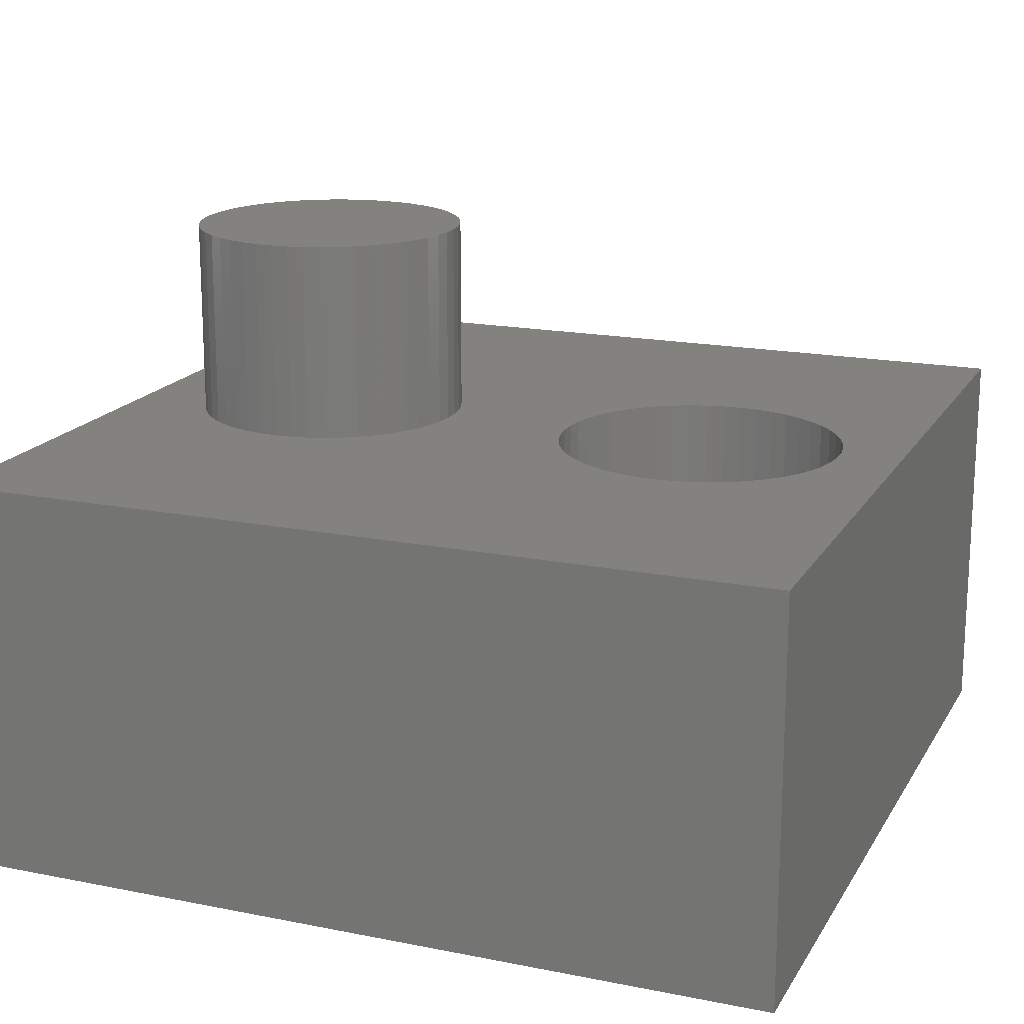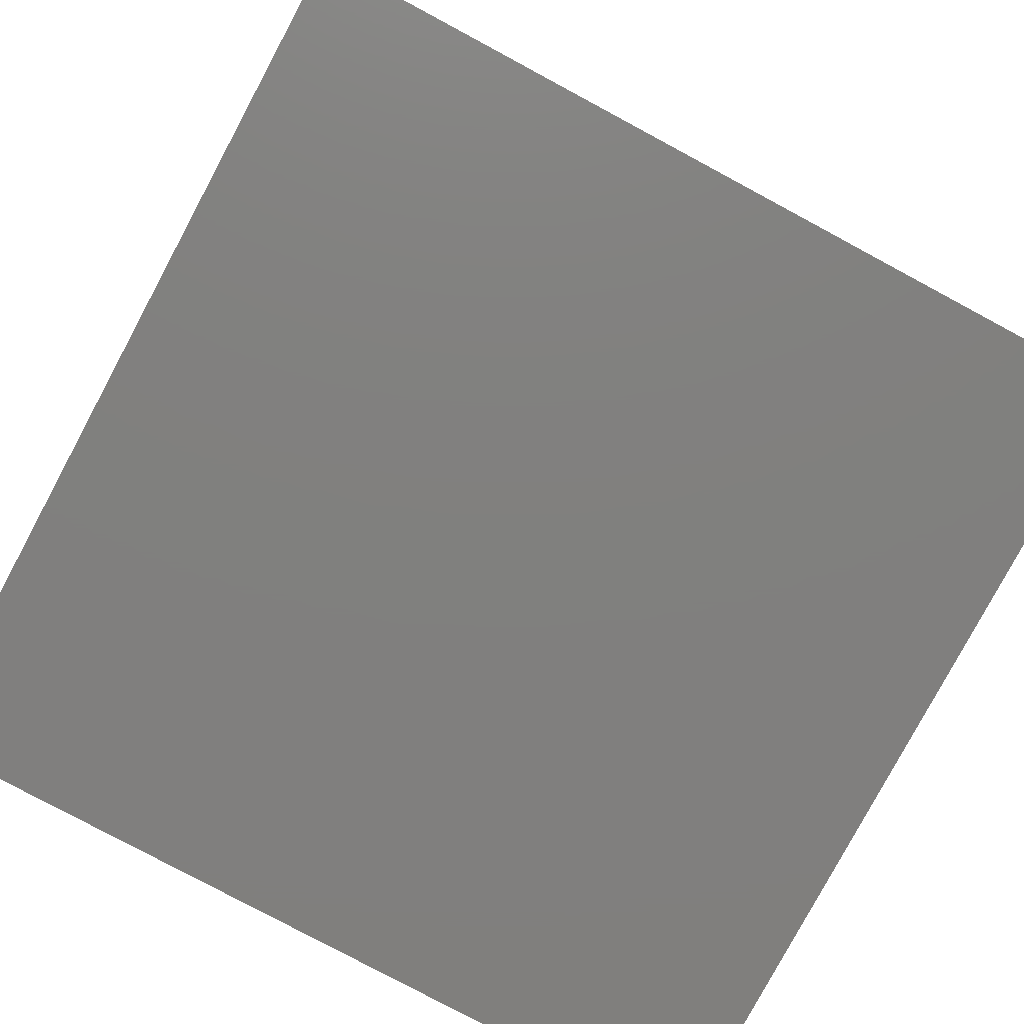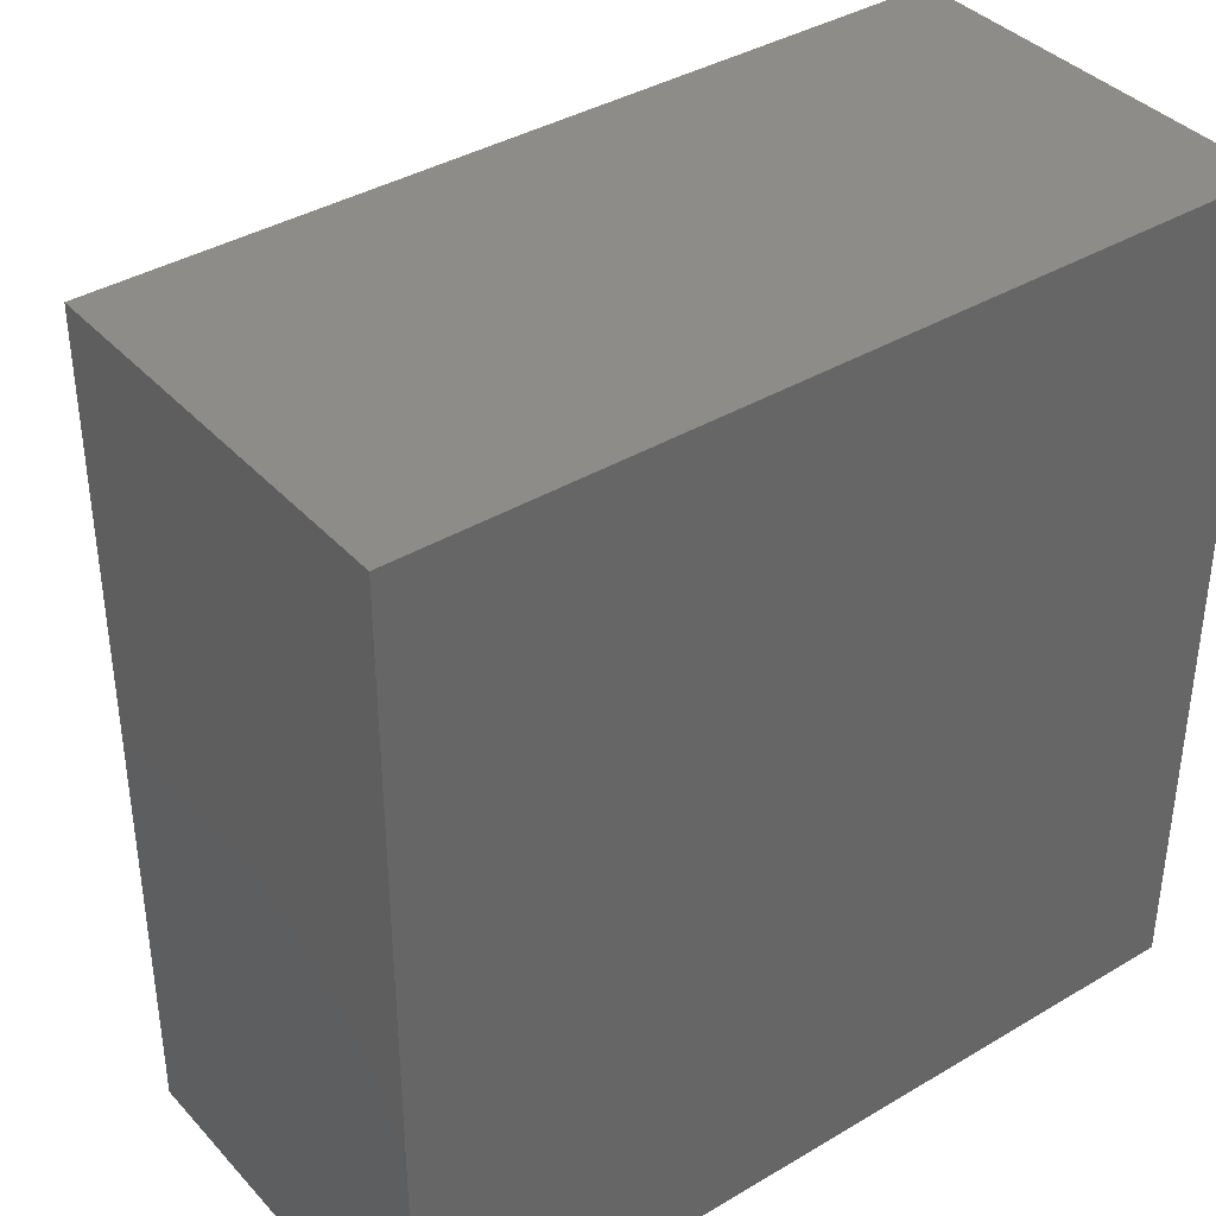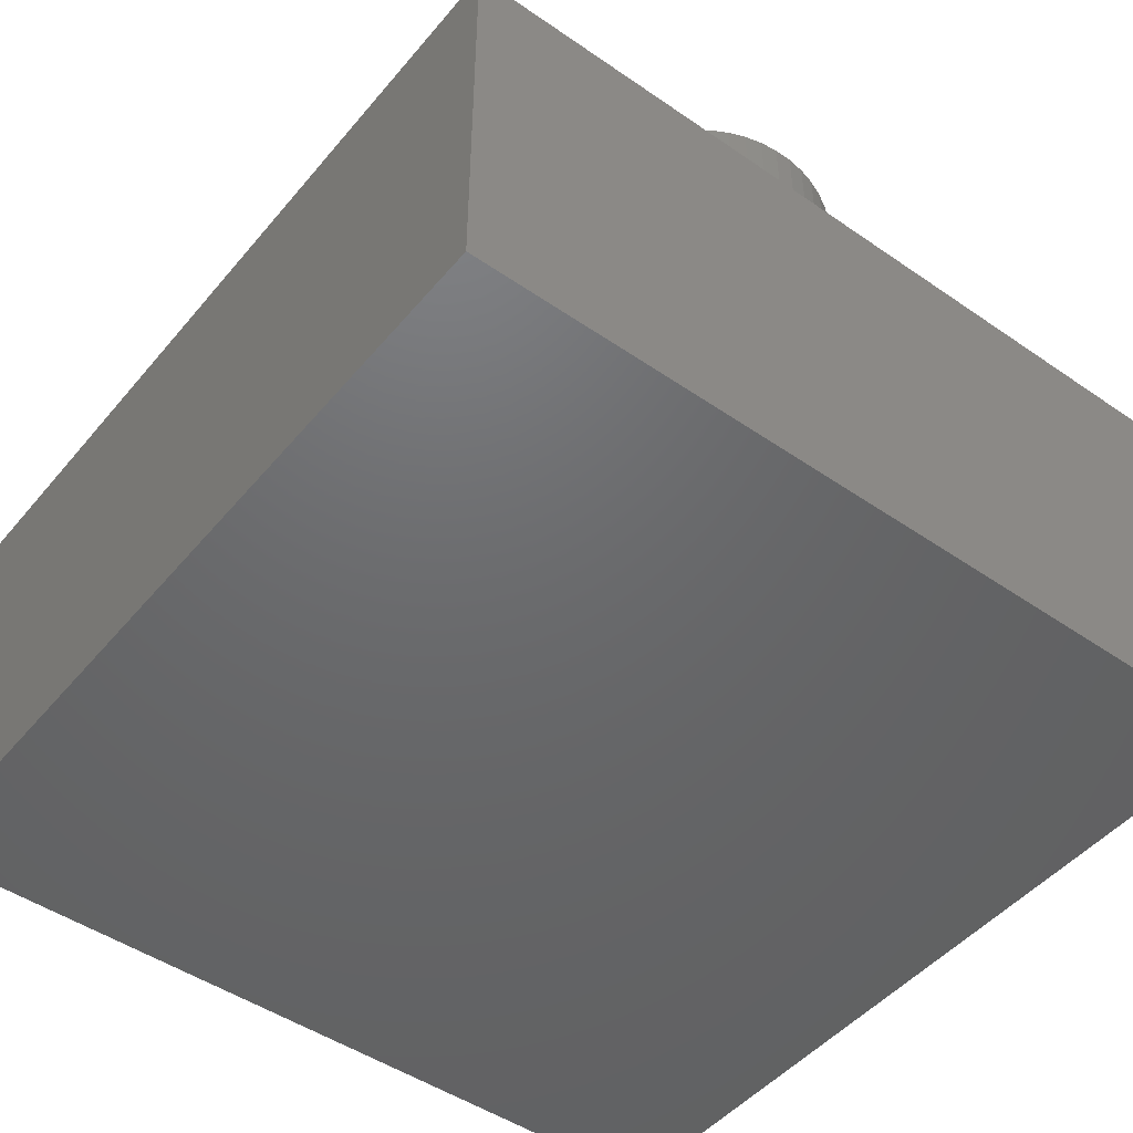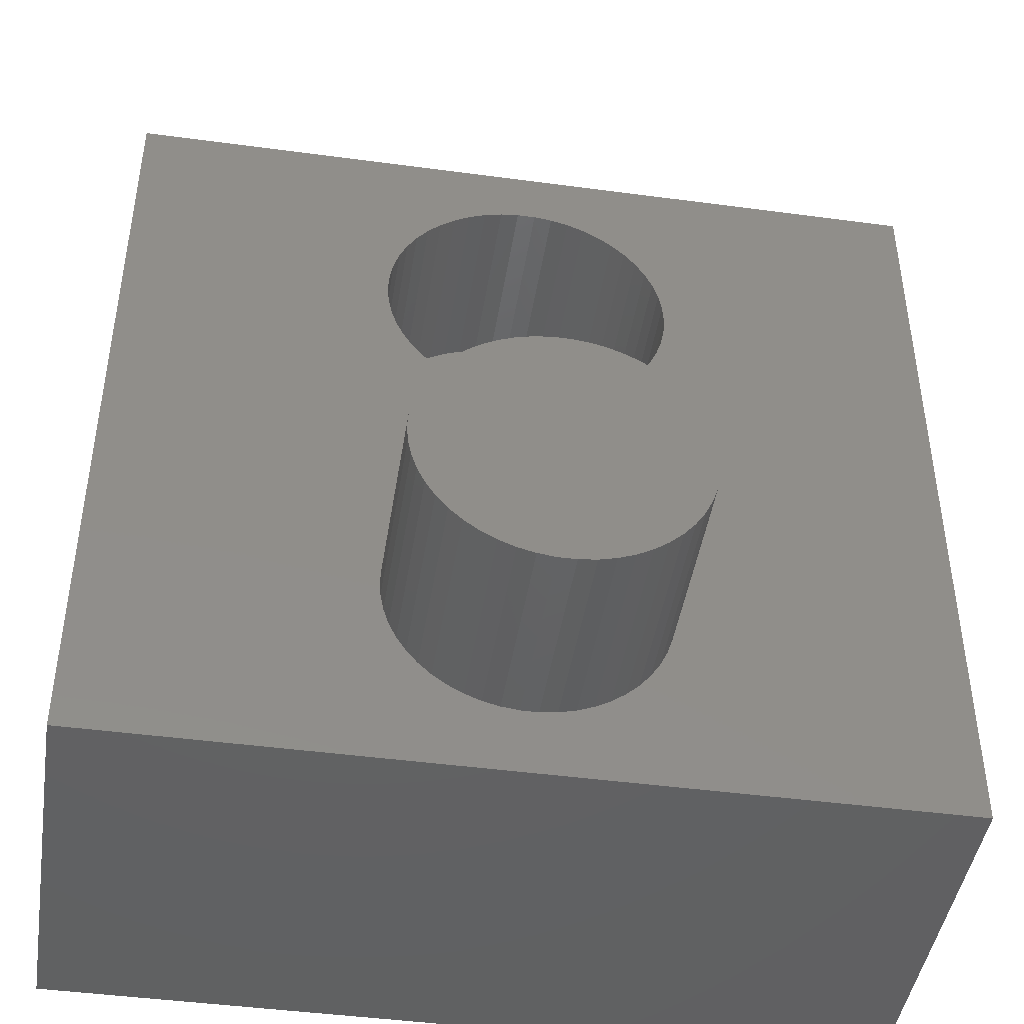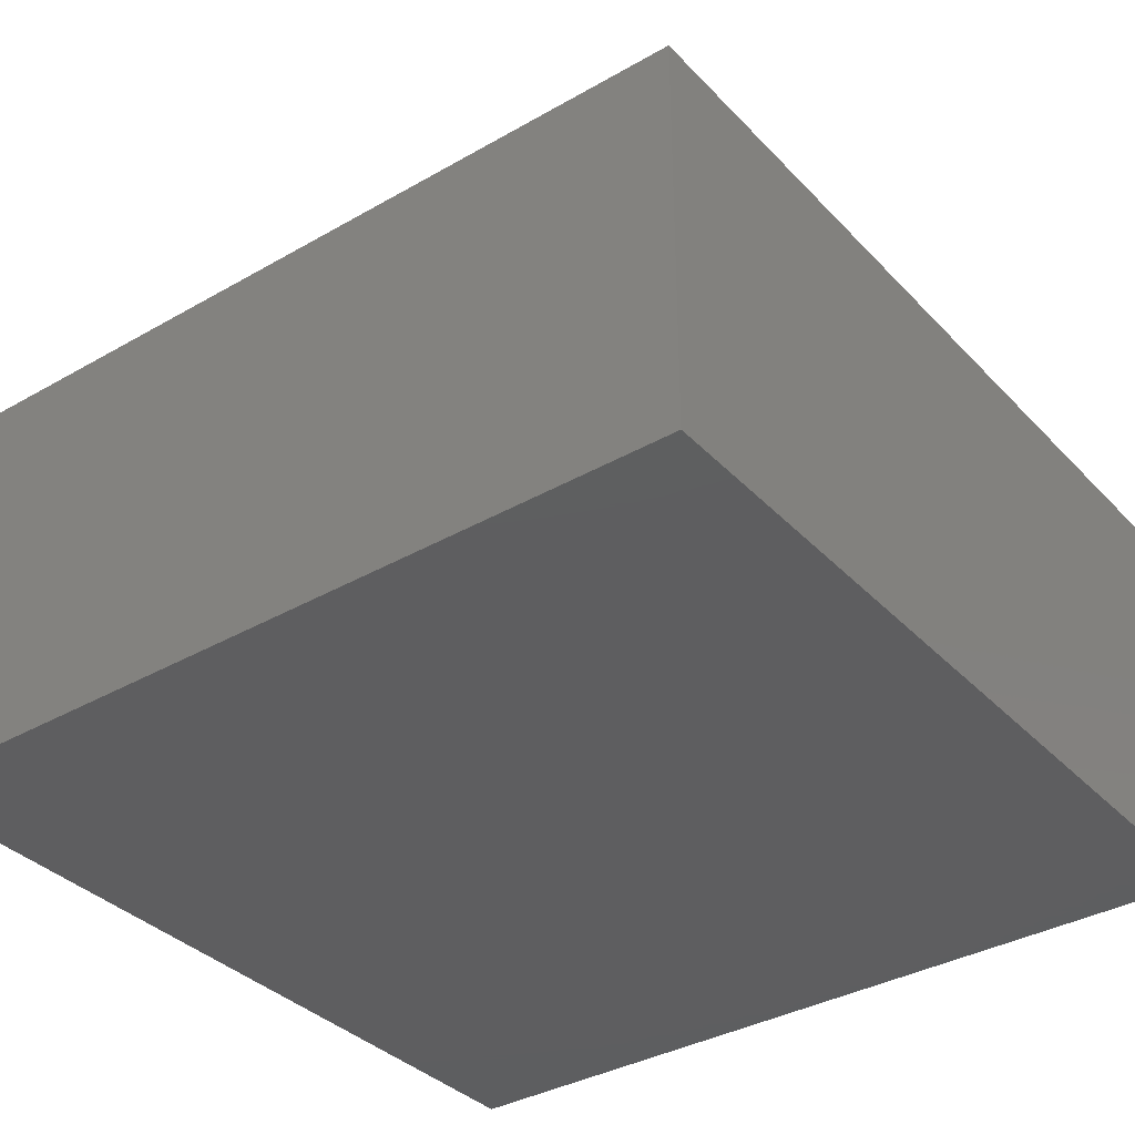
<metadata>
{"format":"stl","ext":"stl","renderer":"f3d","projection":"perspective","resolution":1024,"background":"white","views":[{"elev":17.4,"azim":111.6,"up":"+Z"},{"elev":-80.0,"azim":-118.2,"up":"+Z"},{"elev":38.3,"azim":143.0,"up":"+Y"},{"elev":-47.8,"azim":-37.8,"up":"+Z"},{"elev":-44.7,"azim":-8.9,"up":"+Y"},{"elev":-35.9,"azim":-143.0,"up":"+Z"}]}
</metadata>
<code>
# stl→obj: 208 verts, 412 faces
v 0 0 0
v 24 24 0
v 24 0 0
v 0 24 0
v 24 0 11.5
v 24 24 11.5
v 0 24 11.5
v 0 0 11.5
v 15.97 6.501 11.5
v 16 6 11.5
v 15.72 7.473 11.5
v 15.91 16.45 11.5
v 15.87 6.995 11.5
v 15.68 15.98 11.5
v 15.51 7.927 11.5
v 15.4 15.53 11.5
v 15.24 8.351 11.5
v 15.06 15.12 11.5
v 14.92 8.738 11.5
v 14.68 14.76 11.5
v 14.55 9.082 11.5
v 14.25 14.45 11.5
v 14.14 9.377 11.5
v 13.79 14.2 11.5
v 13.7 9.619 11.5
v 13.3 14.01 11.5
v 13.24 9.804 11.5
v 12.79 13.87 11.5
v 12.75 9.929 11.5
v 12.26 13.81 11.5
v 12.25 9.992 11.5
v 11.75 9.992 11.5
v 11.74 13.81 11.5
v 11.25 9.929 11.5
v 11.21 13.87 11.5
v 10.76 9.804 11.5
v 10.7 14.01 11.5
v 10.3 9.619 11.5
v 10.21 14.2 11.5
v 9.857 9.377 11.5
v 9.75 14.45 11.5
v 9.45 9.082 11.5
v 9.323 14.76 11.5
v 9.084 8.738 11.5
v 8.938 15.12 11.5
v 8.764 8.351 11.5
v 8.602 15.53 11.5
v 8.495 7.927 11.5
v 8.32 15.98 11.5
v 8.281 7.473 11.5
v 8.095 16.45 11.5
v 8.126 6.995 11.5
v 8.032 6.501 11.5
v 7.932 16.96 11.5
v 16.17 17.47 11.5
v 16.2 18 11.5
v 16.17 18.53 11.5
v 16.07 19.04 11.5
v 15.91 19.55 11.5
v 15.68 20.02 11.5
v 15.4 20.47 11.5
v 15.06 20.88 11.5
v 14.68 21.24 11.5
v 14.25 21.55 11.5
v 13.79 21.8 11.5
v 13.3 21.99 11.5
v 12.79 22.13 11.5
v 12.26 22.19 11.5
v 11.74 22.19 11.5
v 7.833 18.53 11.5
v 7.8 18 11.5
v 7.932 19.04 11.5
v 8.095 19.55 11.5
v 8.32 20.02 11.5
v 8.602 20.47 11.5
v 8.938 20.88 11.5
v 9.323 21.24 11.5
v 9.75 21.55 11.5
v 10.21 21.8 11.5
v 10.7 21.99 11.5
v 11.21 22.13 11.5
v 16.07 16.96 11.5
v 15.97 5.499 11.5
v 15.87 5.005 11.5
v 15.72 4.527 11.5
v 15.51 4.073 11.5
v 15.24 3.649 11.5
v 14.92 3.262 11.5
v 14.55 2.918 11.5
v 14.14 2.623 11.5
v 13.7 2.381 11.5
v 13.24 2.196 11.5
v 12.75 2.071 11.5
v 12.25 2.008 11.5
v 11.75 2.008 11.5
v 11.25 2.071 11.5
v 7.833 17.47 11.5
v 8 6 11.5
v 8.032 5.499 11.5
v 8.126 5.005 11.5
v 10.76 2.196 11.5
v 10.3 2.381 11.5
v 9.857 2.623 11.5
v 9.45 2.918 11.5
v 9.084 3.262 11.5
v 8.764 3.649 11.5
v 8.495 4.073 11.5
v 8.281 4.527 11.5
v 15.97 6.501 17.25
v 15.87 6.995 17.25
v 16 6 17.25
v 9.857 2.623 17.25
v 9.45 2.918 17.25
v 15.72 4.527 17.25
v 15.87 5.005 17.25
v 10.76 9.804 17.25
v 11.25 9.929 17.25
v 8.126 6.995 17.25
v 8.032 6.501 17.25
v 12.25 9.992 17.25
v 12.75 9.929 17.25
v 15.97 5.499 17.25
v 8.281 4.527 17.25
v 8.495 4.073 17.25
v 10.3 2.381 17.25
v 11.25 2.071 17.25
v 10.76 2.196 17.25
v 12.25 2.008 17.25
v 11.75 2.008 17.25
v 13.7 2.381 17.25
v 13.24 2.196 17.25
v 15.51 4.073 17.25
v 14.92 3.262 17.25
v 14.55 2.918 17.25
v 14.14 2.623 17.25
v 15.24 3.649 17.25
v 10.3 9.619 17.25
v 9.084 8.738 17.25
v 8.764 8.351 17.25
v 8.281 7.473 17.25
v 15.72 7.473 17.25
v 13.24 9.804 17.25
v 13.7 9.619 17.25
v 11.75 9.992 17.25
v 8.032 5.499 17.25
v 8.126 5.005 17.25
v 12.75 2.071 17.25
v 8 6 17.25
v 9.857 9.377 17.25
v 9.45 9.082 17.25
v 8.495 7.927 17.25
v 14.14 9.377 17.25
v 14.55 9.082 17.25
v 15.24 8.351 17.25
v 14.92 8.738 17.25
v 15.51 7.927 17.25
v 9.084 3.262 17.25
v 8.764 3.649 17.25
v 15.91 16.45 5.75
v 16.07 16.96 5.75
v 16.17 18.53 5.75
v 16.07 19.04 5.75
v 15.06 15.12 5.75
v 14.68 14.76 5.75
v 16.17 17.47 5.75
v 16.2 18 5.75
v 11.74 13.81 5.75
v 11.21 13.87 5.75
v 15.68 15.98 5.75
v 15.91 19.55 5.75
v 15.68 20.02 5.75
v 15.4 20.47 5.75
v 15.4 15.53 5.75
v 15.06 20.88 5.75
v 14.68 21.24 5.75
v 14.25 21.55 5.75
v 14.25 14.45 5.75
v 13.79 21.8 5.75
v 13.79 14.2 5.75
v 13.3 21.99 5.75
v 13.3 14.01 5.75
v 12.79 22.13 5.75
v 12.79 13.87 5.75
v 12.26 22.19 5.75
v 12.26 13.81 5.75
v 11.74 22.19 5.75
v 11.21 22.13 5.75
v 10.7 21.99 5.75
v 10.7 14.01 5.75
v 10.21 21.8 5.75
v 10.21 14.2 5.75
v 9.75 21.55 5.75
v 9.75 14.45 5.75
v 9.323 21.24 5.75
v 9.323 14.76 5.75
v 8.938 20.88 5.75
v 8.938 15.12 5.75
v 8.602 20.47 5.75
v 8.602 15.53 5.75
v 8.32 20.02 5.75
v 8.32 15.98 5.75
v 8.095 19.55 5.75
v 8.095 16.45 5.75
v 7.932 19.04 5.75
v 7.932 16.96 5.75
v 7.833 18.53 5.75
v 7.833 17.47 5.75
v 7.8 18 5.75
f 1 2 3
f 2 1 4
f 5 2 6
f 2 5 3
f 1 7 4
f 7 1 8
f 1 5 8
f 5 1 3
f 2 7 6
f 7 2 4
f 5 9 10
f 11 5 12
f 5 13 9
f 5 11 13
f 14 11 12
f 14 15 11
f 16 15 14
f 16 17 15
f 18 17 16
f 18 19 17
f 20 19 18
f 20 21 19
f 22 21 20
f 22 23 21
f 24 23 22
f 24 25 23
f 26 25 24
f 26 27 25
f 28 27 26
f 28 29 27
f 30 29 28
f 30 31 29
f 30 32 31
f 33 32 30
f 33 34 32
f 35 34 33
f 35 36 34
f 37 36 35
f 37 38 36
f 39 38 37
f 39 40 38
f 41 40 39
f 41 42 40
f 43 42 41
f 43 44 42
f 45 44 43
f 45 46 44
f 47 46 45
f 47 48 46
f 49 48 47
f 49 50 48
f 51 50 49
f 8 50 51
f 50 8 52
f 52 8 53
f 7 51 54
f 55 6 56
f 6 57 56
f 6 58 57
f 6 59 58
f 6 60 59
f 6 61 60
f 6 62 61
f 6 63 62
f 6 64 63
f 6 65 64
f 6 66 65
f 6 67 66
f 6 68 67
f 6 69 68
f 7 69 6
f 70 7 71
f 72 7 70
f 73 7 72
f 74 7 73
f 75 7 74
f 76 7 75
f 77 7 76
f 78 7 77
f 79 7 78
f 80 7 79
f 81 7 80
f 69 7 81
f 82 6 55
f 12 6 82
f 6 12 5
f 83 5 10
f 84 5 83
f 85 5 84
f 86 5 85
f 87 5 86
f 88 5 87
f 89 5 88
f 90 5 89
f 91 5 90
f 92 5 91
f 93 5 92
f 94 5 93
f 95 5 94
f 8 95 96
f 7 54 97
f 7 97 71
f 51 7 8
f 53 8 98
f 98 8 99
f 99 8 100
f 95 8 5
f 101 8 96
f 102 8 101
f 103 8 102
f 104 8 103
f 105 8 104
f 106 8 105
f 107 8 106
f 108 8 107
f 100 8 108
f 109 13 110
f 13 109 9
f 111 9 109
f 9 111 10
f 104 112 113
f 112 104 103
f 114 84 115
f 84 114 85
f 34 116 117
f 116 34 36
f 53 118 52
f 118 53 119
f 29 120 121
f 120 29 31
f 122 10 111
f 10 122 83
f 107 123 108
f 123 107 124
f 103 125 112
f 125 103 102
f 101 126 127
f 126 101 96
f 95 128 129
f 128 95 94
f 92 130 131
f 130 92 91
f 132 85 114
f 85 132 86
f 89 133 134
f 133 89 88
f 91 135 130
f 135 91 90
f 133 87 136
f 87 133 88
f 36 137 116
f 137 36 38
f 46 138 44
f 138 46 139
f 52 140 50
f 140 52 118
f 110 11 141
f 11 110 13
f 25 142 143
f 142 25 27
f 27 121 142
f 121 27 29
f 32 117 144
f 117 32 34
f 100 145 99
f 145 100 146
f 108 146 100
f 146 108 123
f 96 129 126
f 129 96 95
f 94 147 128
f 147 94 93
f 115 83 122
f 83 115 84
f 93 131 147
f 131 93 92
f 90 134 135
f 134 90 89
f 136 86 132
f 86 136 87
f 98 119 53
f 119 98 148
f 38 149 137
f 149 38 40
f 40 150 149
f 150 40 42
f 42 138 150
f 138 42 44
f 99 148 98
f 148 99 145
f 50 151 48
f 151 50 140
f 21 152 153
f 152 21 23
f 154 19 155
f 19 154 17
f 141 15 156
f 15 141 11
f 156 17 154
f 17 156 15
f 23 143 152
f 143 23 25
f 31 144 120
f 144 31 32
f 105 113 157
f 113 105 104
f 105 158 106
f 158 105 157
f 106 124 107
f 124 106 158
f 102 127 125
f 127 102 101
f 109 122 111
f 110 122 109
f 110 115 122
f 141 115 110
f 141 114 115
f 156 114 141
f 156 132 114
f 154 132 156
f 154 136 132
f 155 136 154
f 155 133 136
f 153 133 155
f 153 134 133
f 152 134 153
f 152 135 134
f 143 135 152
f 143 130 135
f 142 130 143
f 142 131 130
f 121 131 142
f 121 147 131
f 120 147 121
f 120 128 147
f 144 128 120
f 144 129 128
f 117 129 144
f 117 126 129
f 116 126 117
f 116 127 126
f 137 127 116
f 137 125 127
f 149 125 137
f 149 112 125
f 150 112 149
f 150 113 112
f 138 113 150
f 138 157 113
f 139 157 138
f 139 158 157
f 151 158 139
f 151 124 158
f 140 124 151
f 140 123 124
f 118 123 140
f 118 146 123
f 119 146 118
f 119 145 146
f 145 119 148
f 48 139 46
f 139 48 151
f 19 153 155
f 153 19 21
f 159 82 160
f 82 159 12
f 161 58 162
f 58 161 57
f 163 20 18
f 20 163 164
f 165 56 166
f 56 165 55
f 166 57 161
f 57 166 56
f 160 55 165
f 55 160 82
f 167 35 33
f 35 167 168
f 169 12 159
f 12 169 14
f 161 165 166
f 162 165 161
f 162 160 165
f 170 160 162
f 170 159 160
f 171 159 170
f 171 169 159
f 172 169 171
f 172 173 169
f 174 173 172
f 174 163 173
f 175 163 174
f 175 164 163
f 176 164 175
f 176 177 164
f 178 177 176
f 178 179 177
f 180 179 178
f 180 181 179
f 182 181 180
f 182 183 181
f 184 183 182
f 184 185 183
f 186 185 184
f 186 167 185
f 187 167 186
f 187 168 167
f 188 168 187
f 188 189 168
f 190 189 188
f 190 191 189
f 192 191 190
f 192 193 191
f 194 193 192
f 194 195 193
f 196 195 194
f 196 197 195
f 198 197 196
f 198 199 197
f 200 199 198
f 200 201 199
f 202 201 200
f 202 203 201
f 204 203 202
f 204 205 203
f 206 205 204
f 206 207 205
f 207 206 208
f 175 62 63
f 62 175 174
f 188 81 80
f 81 188 187
f 75 196 76
f 196 75 198
f 71 206 70
f 206 71 208
f 170 60 171
f 60 170 59
f 162 59 170
f 59 162 58
f 173 14 169
f 14 173 16
f 171 61 172
f 61 171 60
f 182 66 67
f 66 182 180
f 186 68 69
f 68 186 184
f 74 198 75
f 198 74 200
f 45 199 47
f 199 45 197
f 97 208 71
f 208 97 207
f 70 204 72
f 204 70 206
f 164 22 20
f 22 164 177
f 172 62 174
f 62 172 61
f 176 63 64
f 63 176 175
f 184 67 68
f 67 184 182
f 196 77 76
f 77 196 194
f 190 80 79
f 80 190 188
f 191 41 39
f 41 191 193
f 49 203 51
f 203 49 201
f 54 207 97
f 207 54 205
f 51 205 54
f 205 51 203
f 73 200 74
f 200 73 202
f 72 202 73
f 202 72 204
f 179 26 24
f 26 179 181
f 163 16 173
f 16 163 18
f 180 65 66
f 65 180 178
f 178 64 65
f 64 178 176
f 194 78 77
f 78 194 192
f 187 69 81
f 69 187 186
f 168 37 35
f 37 168 189
f 47 201 49
f 201 47 199
f 183 30 28
f 30 183 185
f 185 33 30
f 33 185 167
f 177 24 22
f 24 177 179
f 192 79 78
f 79 192 190
f 193 43 41
f 43 193 195
f 189 39 37
f 39 189 191
f 181 28 26
f 28 181 183
f 195 45 43
f 45 195 197

</code>
